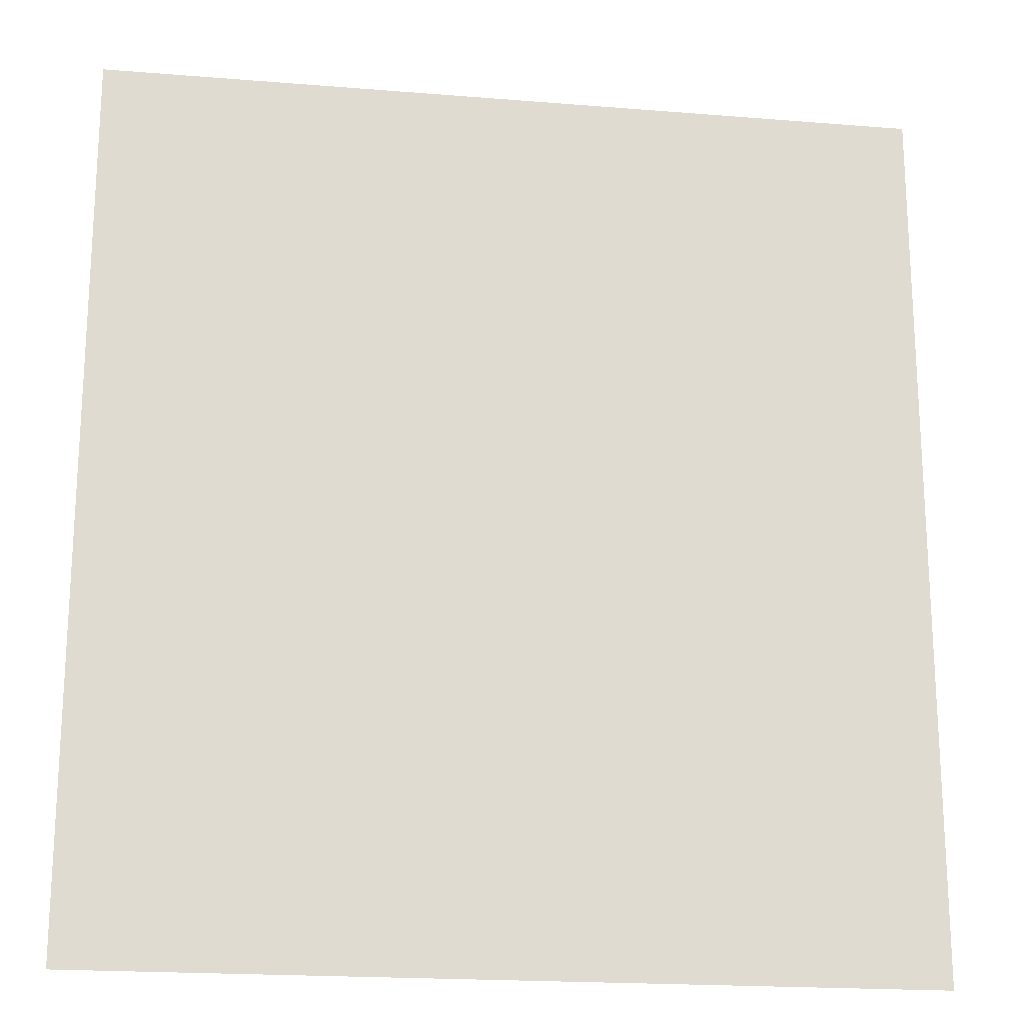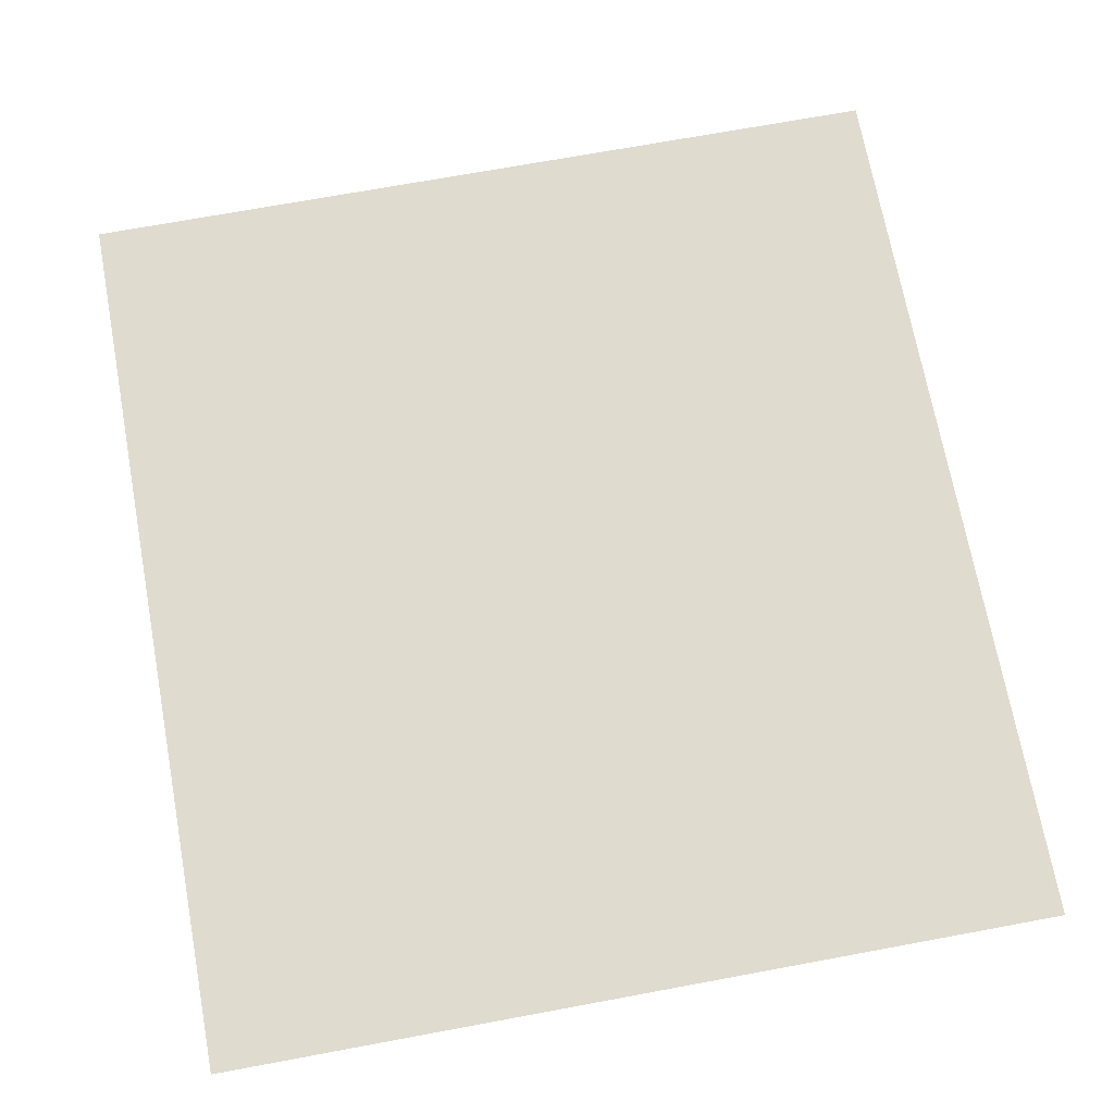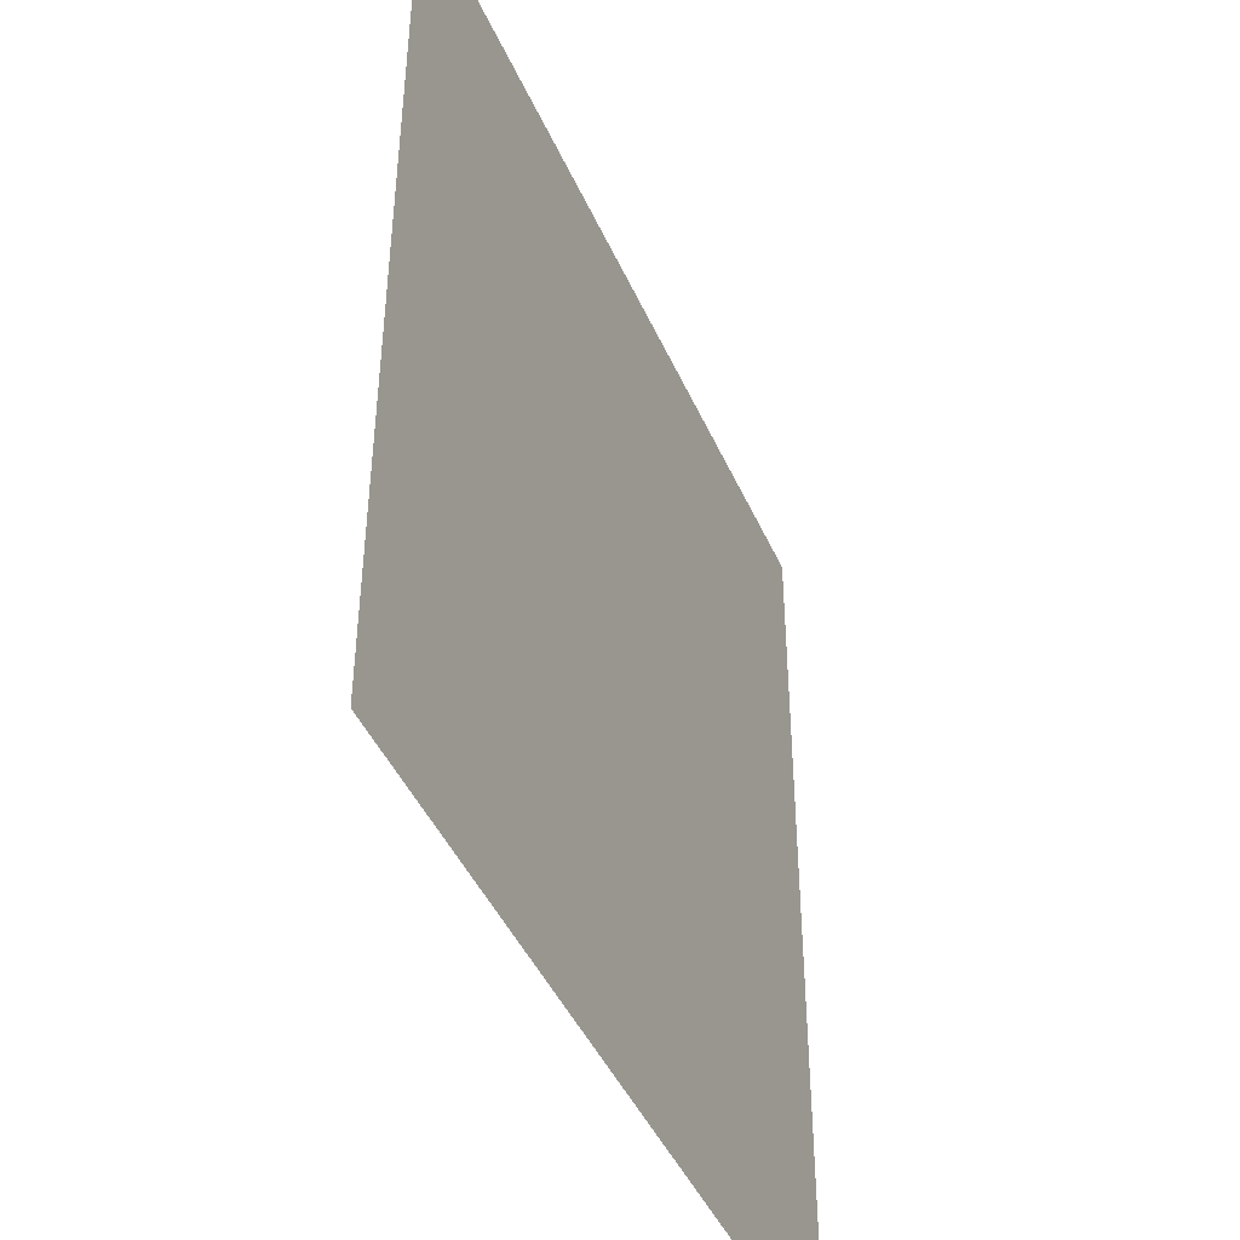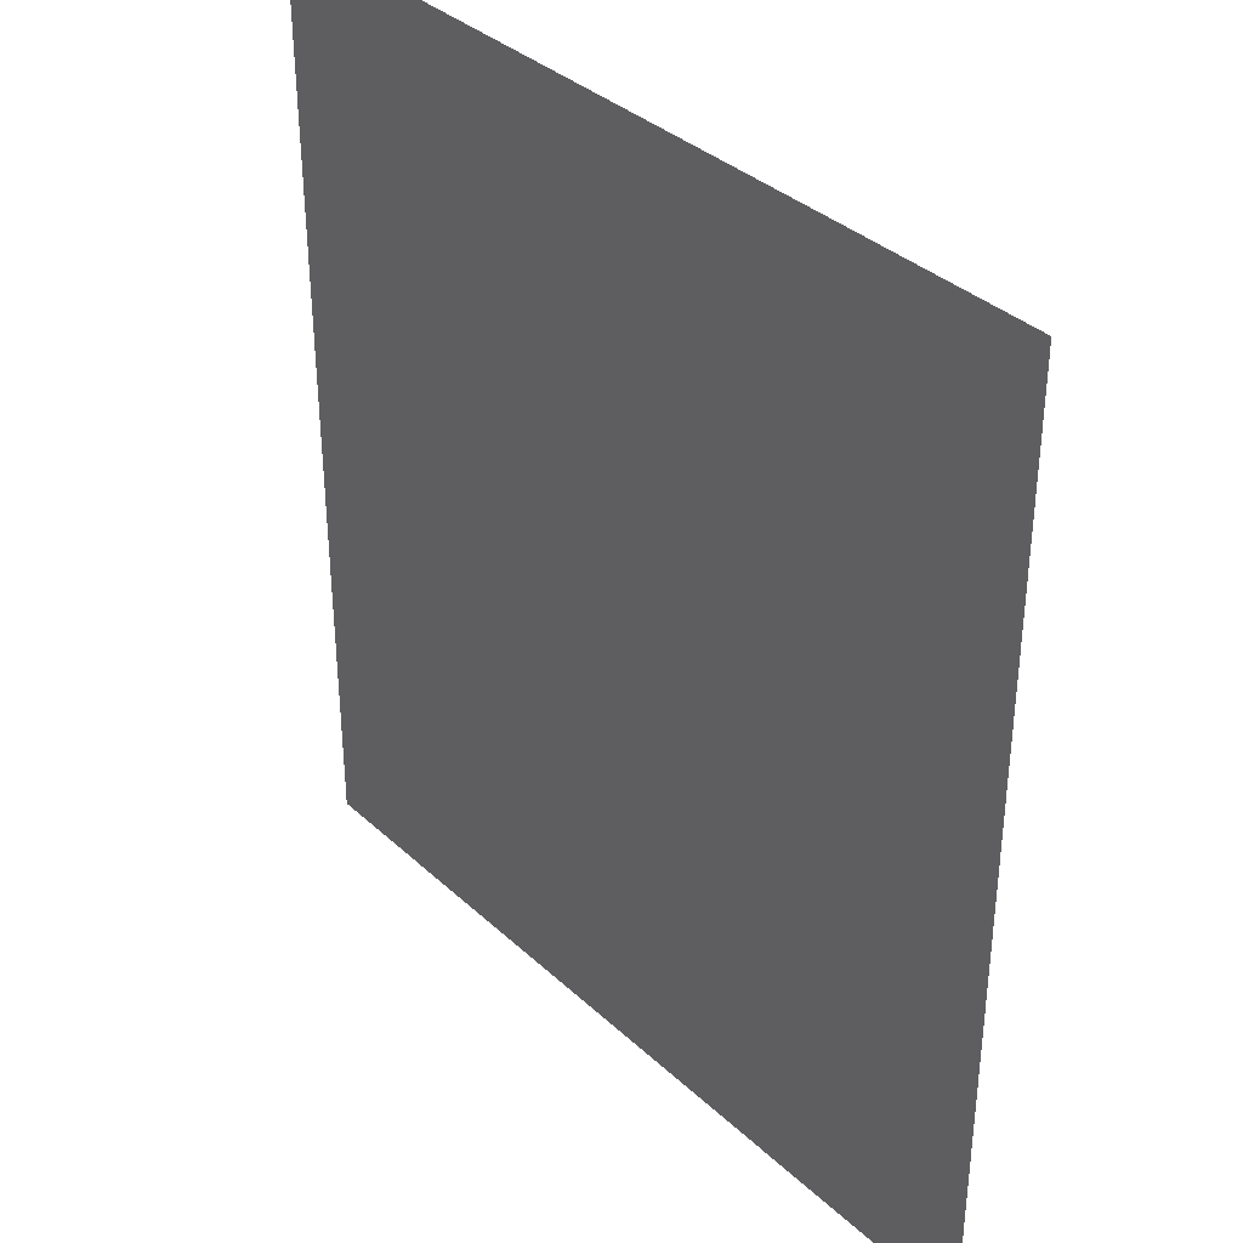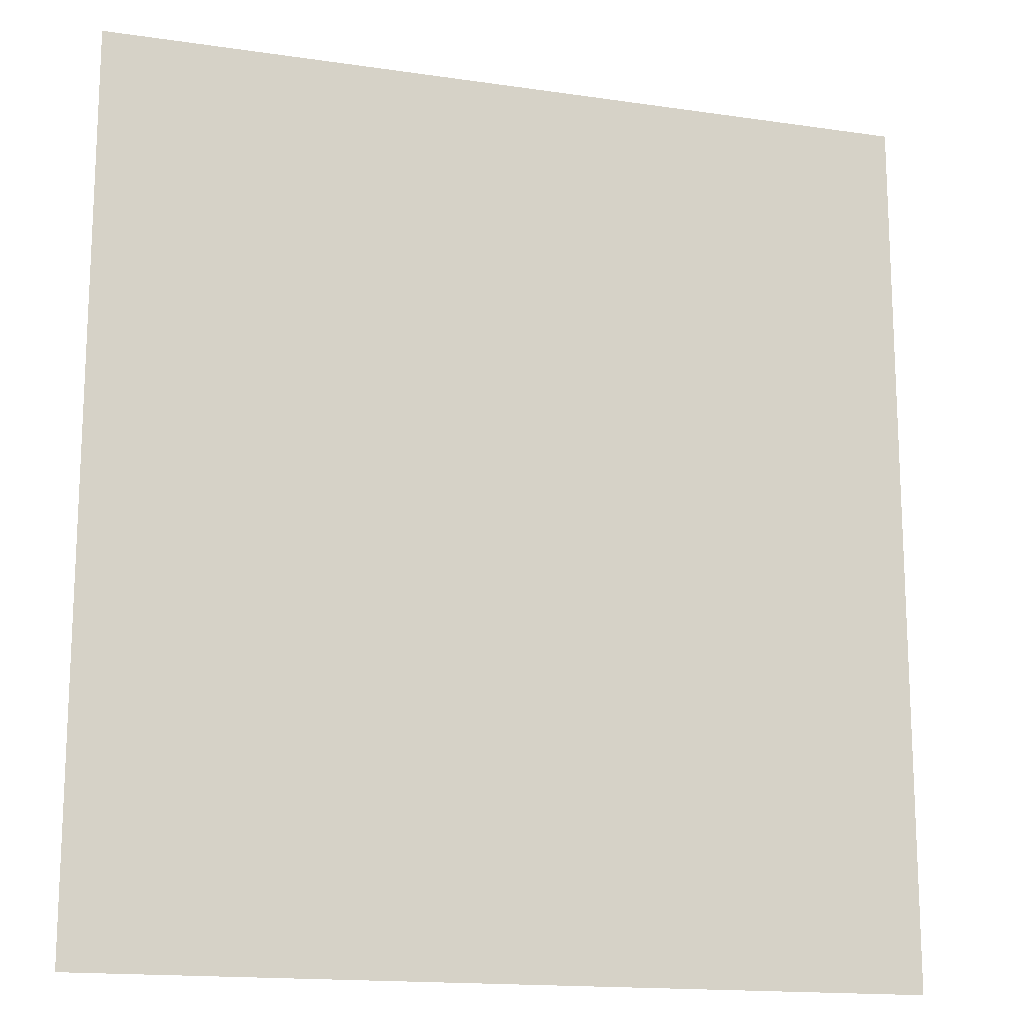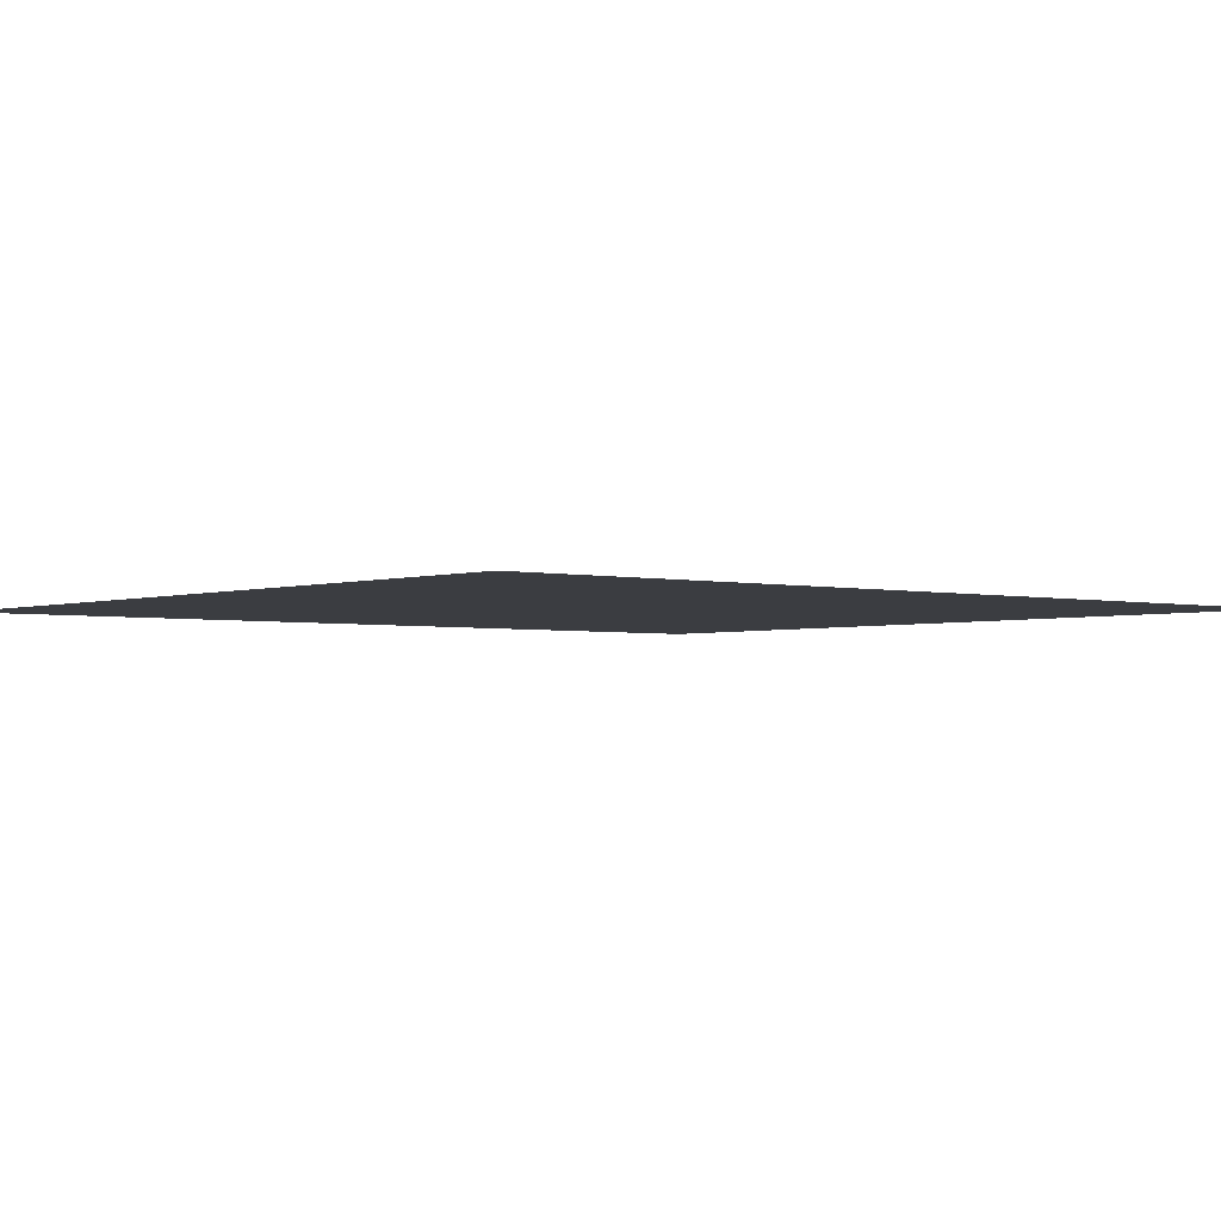
<metadata>
{"format":"obj","ext":"obj","renderer":"f3d","projection":"perspective","resolution":1024,"background":"white","views":[{"elev":-19.6,"azim":-8.6,"up":"+Z"},{"elev":70.4,"azim":-10.5,"up":"+Y"},{"elev":-44.5,"azim":-67.1,"up":"+Z"},{"elev":36.0,"azim":50.0,"up":"+Z"},{"elev":-15.8,"azim":162.9,"up":"+Z"},{"elev":-2.6,"azim":50.1,"up":"+Y"}]}
</metadata>
<code>
o Object234
v -0.2104 0.5506 -0.5115
v 0.01067 0.5506 -0.5115
v 0.01067 0.5506 -0.7511
v -0.2104 0.5506 -0.7511
f 1 2 3 4

</code>
